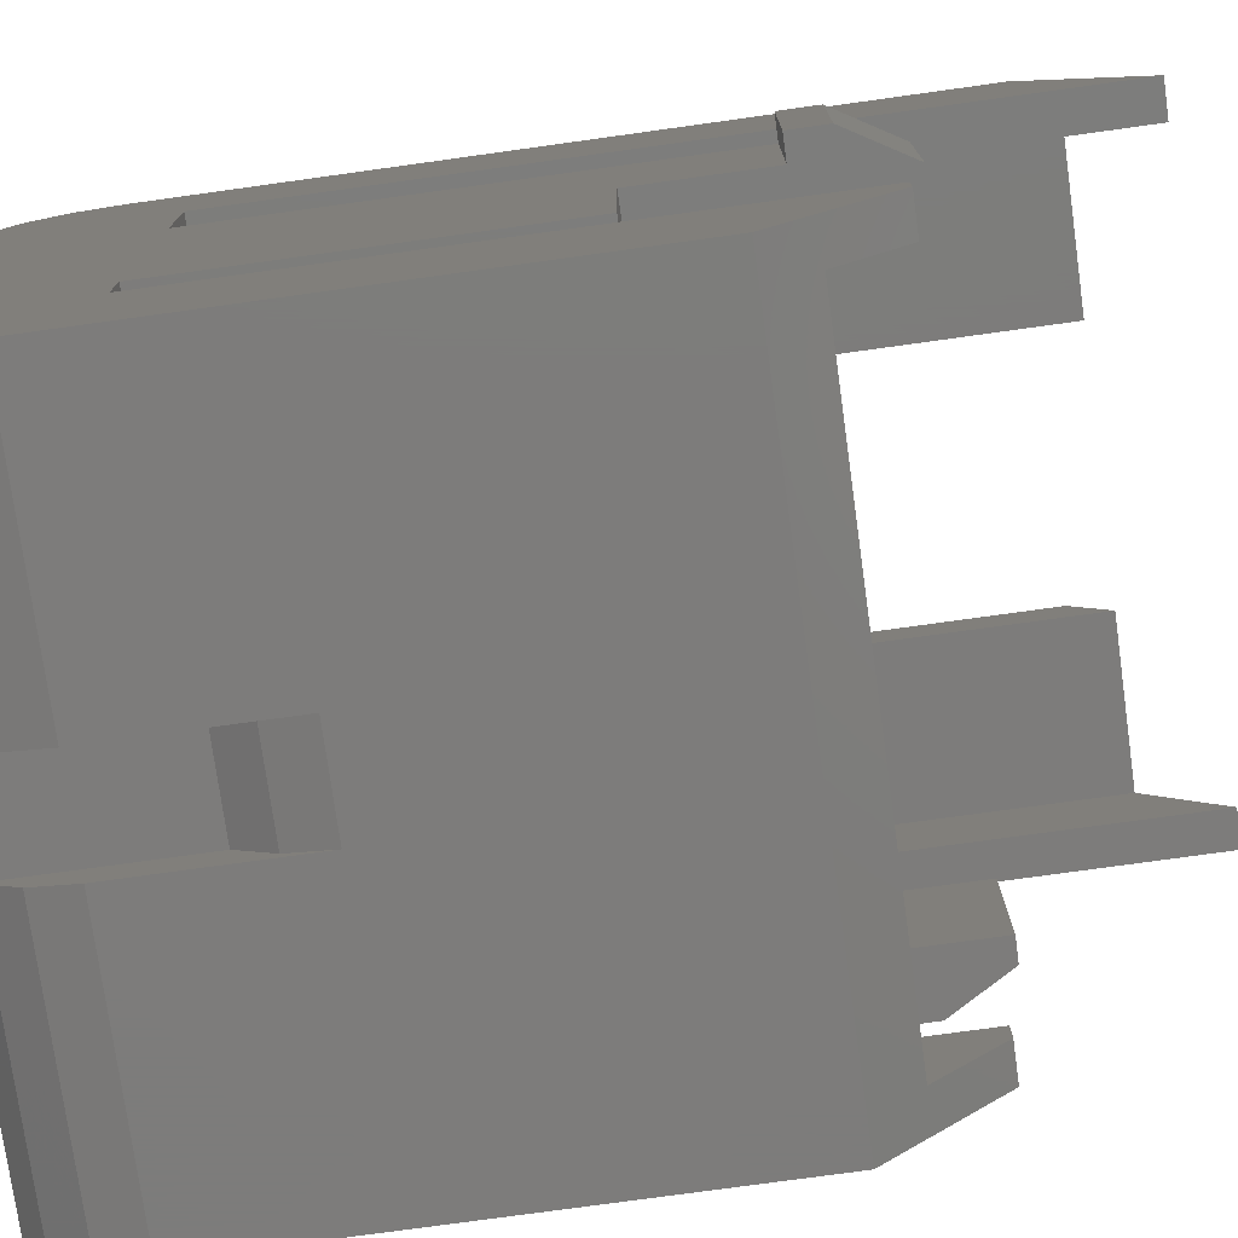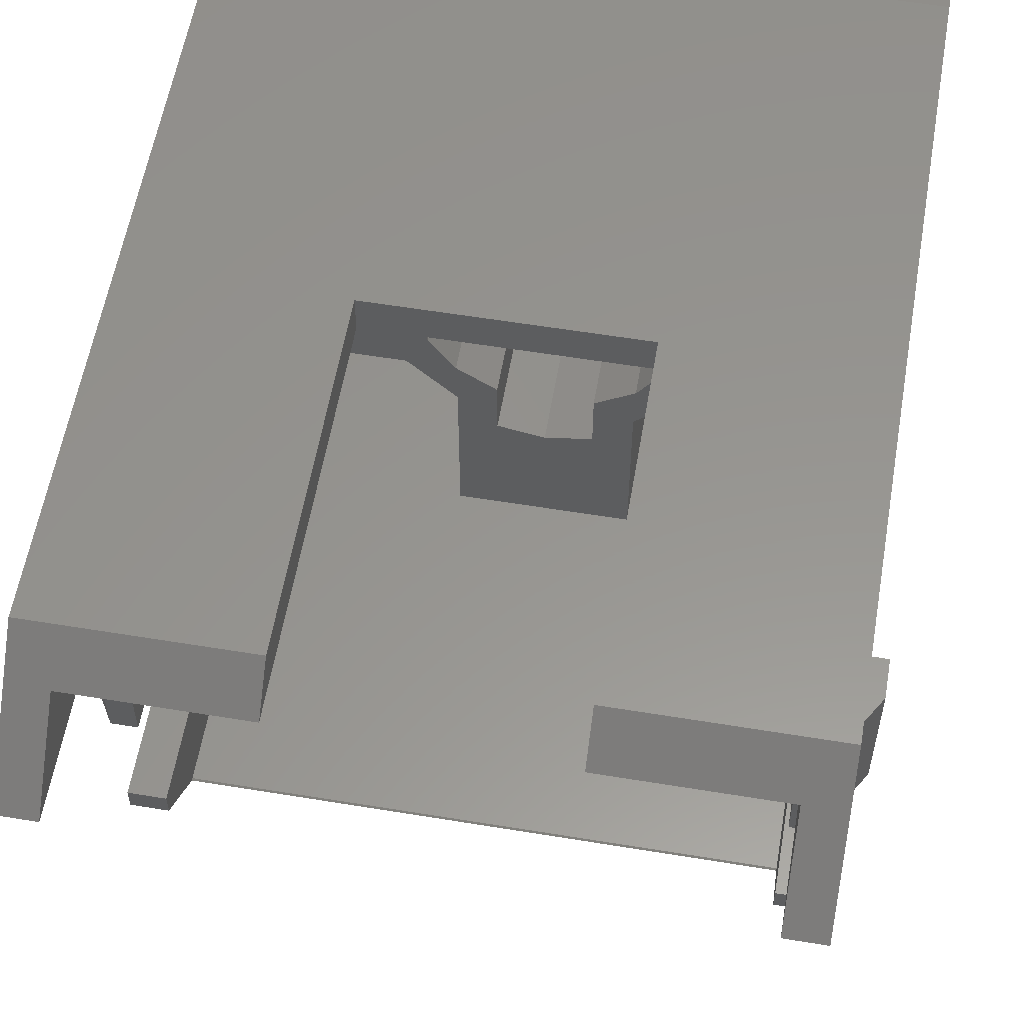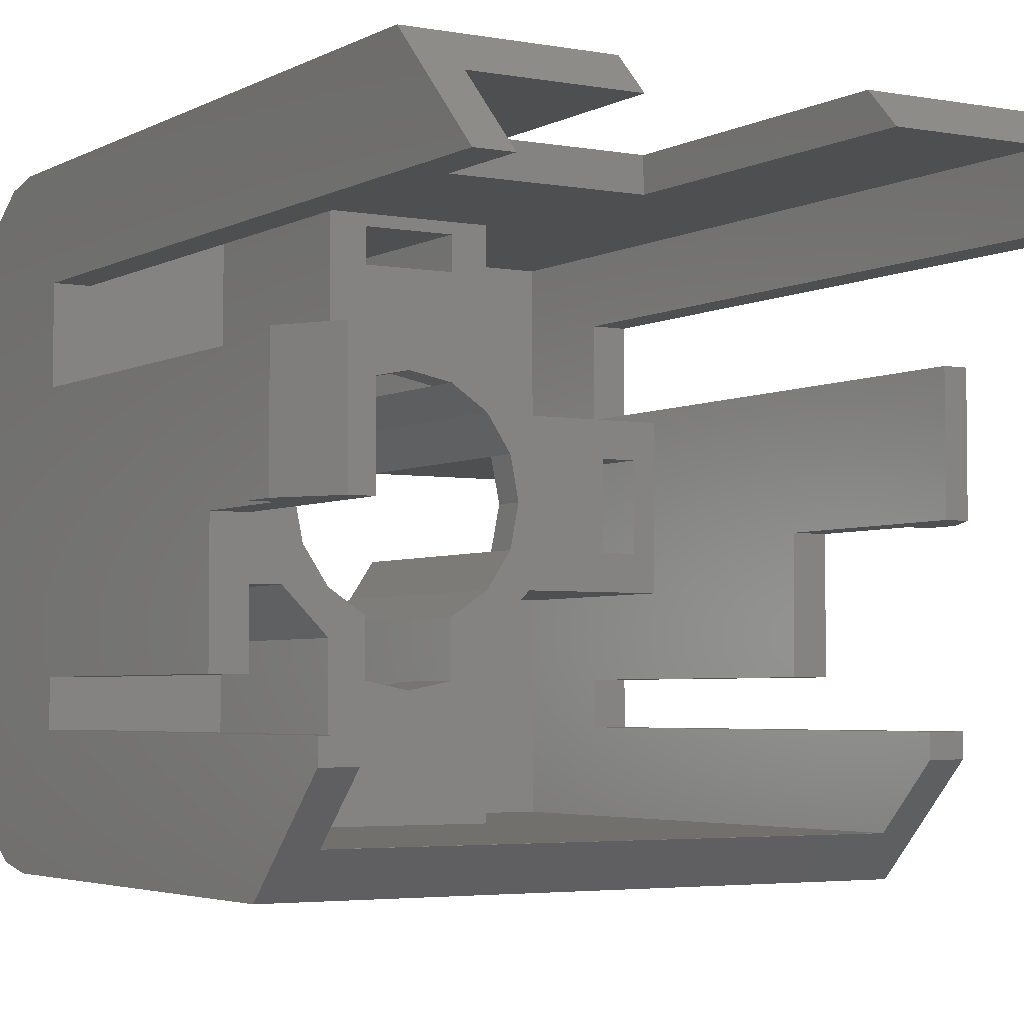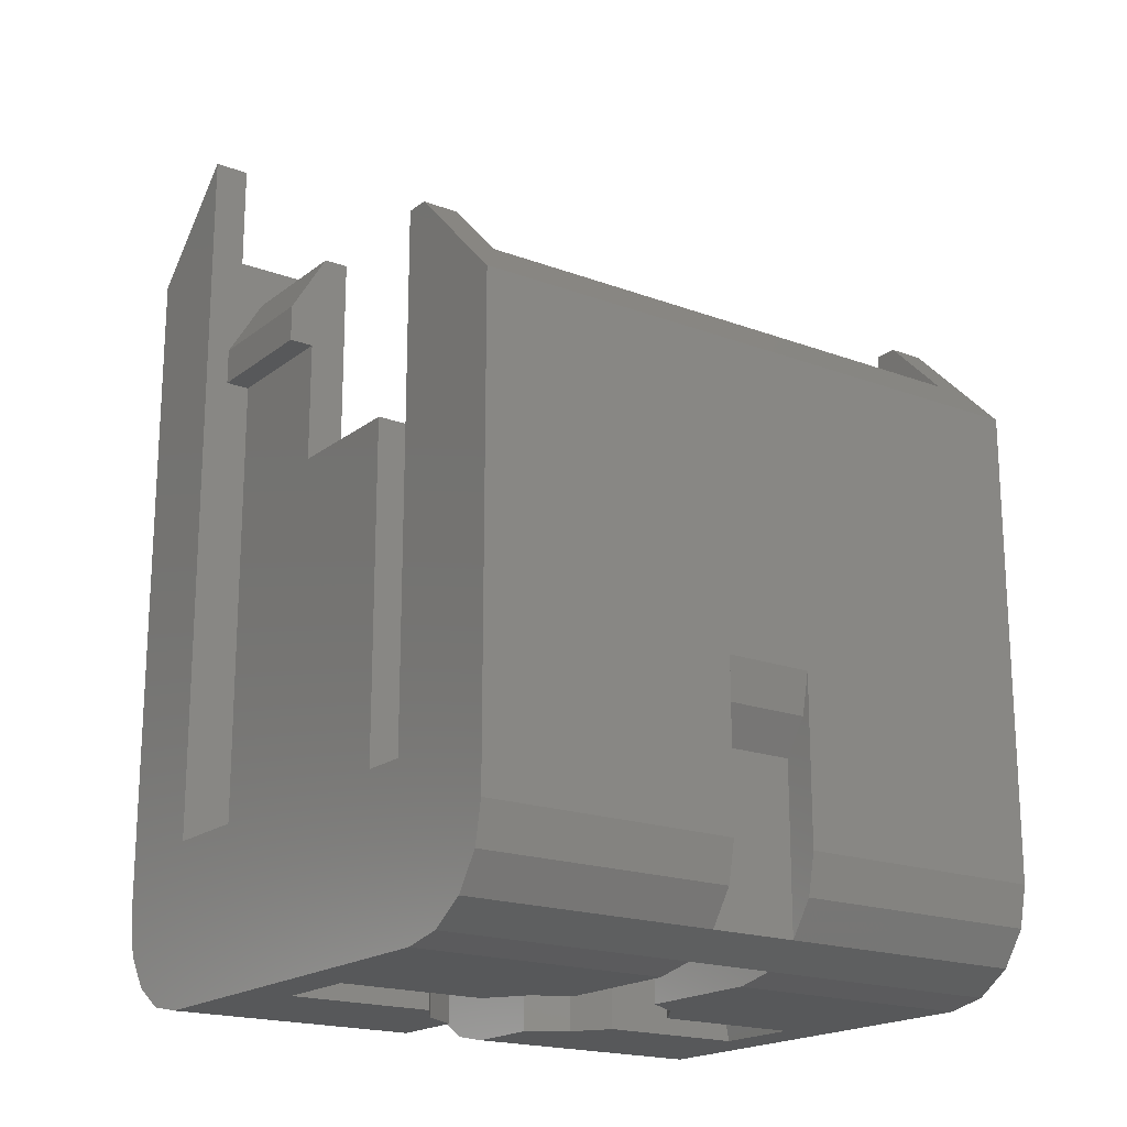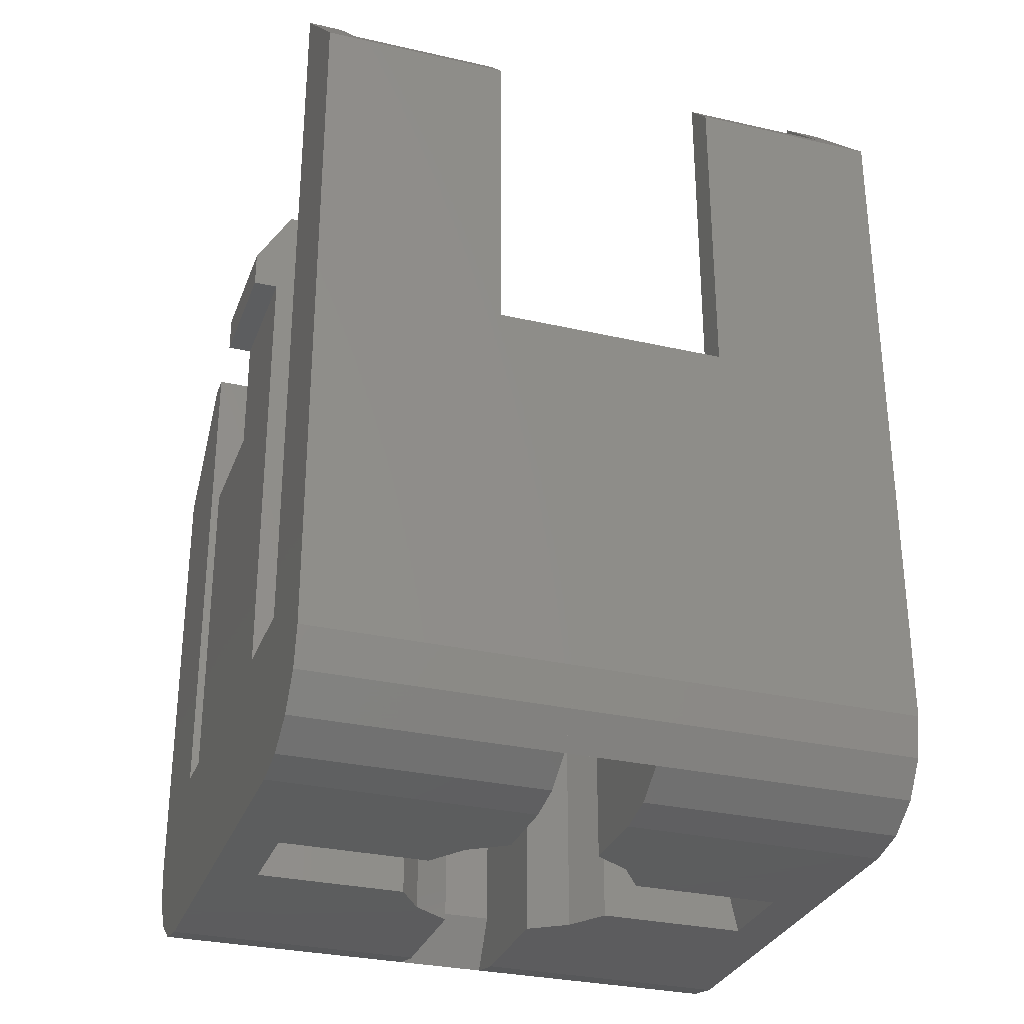
<metadata>
{"format":"stl","ext":"stl","renderer":"f3d","projection":"perspective","resolution":1024,"background":"white","views":[{"elev":-75.9,"azim":-82.1,"up":"+Y"},{"elev":57.6,"azim":9.7,"up":"+Y"},{"elev":-3.8,"azim":-31.2,"up":"+Y"},{"elev":-18.9,"azim":-35.3,"up":"+Z"},{"elev":-30.3,"azim":161.6,"up":"+Z"}]}
</metadata>
<code>
# stl→obj: 256 verts, 472 faces
v 1.04 0.36 -2
v 1.04 0.6 -1.44
v 1.04 0.44 -1.44
v 1.12 1.04 0.2
v 1 1.04 0.4
v 0.92 1.04 0.4
v 0.92 1.48 0.4
v 1 1.48 0.4
v 1.12 1.48 0.2
v -1.04 0.44 -1.44
v -1.04 0.6 -1.44
v -1.04 0.36 -2
v -0.92 0.44 -1.44
v -0.92 0.144 0.104
v -0.92 0.144 -1.84
v 0.92 0.144 -1.84
v 0.92 0.144 0.104
v 0.92 0.44 -1.44
v -0.92 1.04 0.4
v -1 1.04 0.4
v -1.12 1.04 0.2
v -1.12 1.48 0.2
v -1 1.48 0.4
v -0.92 1.48 0.4
v 1.04 0 -1.64
v 1.04 0.0274 -1.778
v 1.04 0.1054 -1.895
v 1.04 0.2222 -1.973
v 1.04 1.8 -2
v 1.04 1.938 -1.973
v 1.04 2.16 -1.64
v 1.04 2.055 -1.895
v 1.04 2.133 -1.778
v -1.04 0.2222 -1.973
v -1.04 0 -1.64
v -1.04 0.1054 -1.895
v -1.04 0.0274 -1.778
v -1.04 2.16 -1.64
v -1.04 2.133 -1.778
v -1.04 2.055 -1.895
v -1.04 1.938 -1.973
v -1.04 1.8 -2
v 0.5226 1.376 -2
v 0.3696 1.313 -2
v 0.2828 1.443 -2
v 0.1531 1.53 -2
v 0.88 1.313 -2
v 0.88 1.007 -2
v 0.5226 0.9435 -2
v 0.3696 1.007 -2
v -0.88 1.313 -2
v -0.5226 1.376 -2
v -0.3696 1.313 -2
v -0.3696 1.007 -2
v -0.5226 0.9435 -2
v -0.88 1.007 -2
v 0.3696 1.313 -1.2
v 0.72 1.313 -1.2
v 0.4 1.16 -1.2
v 0.1531 0.5904 -1.4
v 0.1531 0.32 -1.4
v 0 0.56 -1.4
v -0.1531 1.53 -1.2
v -0.1531 1.88 -1.2
v 0 1.56 -1.2
v -0.3696 1.007 -1.2
v -0.72 1.007 -1.2
v -0.4 1.16 -1.2
v -0.84 1.007 -1.8
v -0.84 1.313 -1.8
v 0.84 1.313 -1.8
v 0.84 1.007 -1.8
v -0.44 0.88 -1.08
v -0.2828 0.8772 -1.08
v -0.3696 1.007 -1.08
v -0.4 1.16 -1.08
v -0.44 1.44 -1.08
v -0.3696 1.313 -1.08
v -0.28 1.6 -1.08
v -0.2828 1.443 -1.08
v -0.1531 1.53 -1.08
v 0 1.56 -1.08
v 0.28 1.6 -1.08
v 0.1531 1.53 -1.08
v 0.44 1.44 -1.08
v 0.2828 1.443 -1.08
v 0.3696 1.313 -1.08
v 0.4 1.16 -1.08
v 0.44 0.88 -1.08
v 0.3696 1.007 -1.08
v 0.28 0.72 -1.08
v 0.2828 0.8772 -1.08
v 0.1531 0.7904 -1.08
v 0.1531 0.5904 -1.08
v 0 0.56 -1.08
v 0.28 0.144 -1.08
v -0.28 0.72 -1.84
v -0.28 0.144 -1.84
v 0.28 0.144 -1.84
v 0.28 0.72 -1.84
v -0.28 2.04 -1.84
v -0.92 2.04 -1.84
v -0.28 1.6 -1.84
v 0.28 1.6 -1.84
v 0.92 2.04 -1.84
v 0.28 2.04 -1.84
v 0.1531 0.7904 -2
v 0.2828 0.8772 -2
v -0.1531 1.53 -2
v -0.2828 1.443 -2
v -0.2828 0.8772 -2
v -0.1531 0.7904 -2
v 0.1531 2.055 -1.895
v 0.1531 1.938 -1.973
v 0.1531 1.8 -2
v -0.1531 1.8 -2
v -0.1531 1.938 -1.973
v -0.1531 2.055 -1.895
v -0.1531 0 -1.64
v -0.1531 0.0274 -1.778
v -0.1531 0.1054 -1.895
v -0.1531 0 -1.44
v -0.1531 0.1054 -1.335
v -0.1531 0.0274 -1.218
v -0.1531 0 -1.08
v 0.1531 0.1054 -1.895
v 0.1531 0.0274 -1.778
v 0.1531 0 -1.64
v 0.1531 0 -1.08
v 0.1531 0.0274 -1.218
v 0.1531 0 -1.44
v 0.1531 0.1054 -1.335
v 1.04 0 -0.04
v 1.04 0.44 0.32
v 1.04 0.36 0.32
v 1.04 1.04 0.08
v 0.92 1.04 -0.32
v 1.04 1.04 -0.32
v 1.12 1.04 0.08
v 1.04 2.16 0.72
v 0.92 2.04 0.84
v 0.92 1.8 1.08
v 1.04 1.8 1.08
v 0.92 0.36 0.32
v 1.04 1.48 -1.44
v 1.04 1.8 -1.44
v 1.04 0.6 -0.32
v 1.04 1.48 0.08
v 1.12 1.48 0.08
v -1.04 0.36 0.32
v -1.04 0.44 0.32
v -1.04 0 -0.04
v -0.92 0.44 0.32
v -0.92 0.36 0.32
v 0.92 0.44 0.32
v -1.04 1.04 -0.32
v -0.92 1.04 -0.32
v -1.04 1.04 0.08
v -1.12 1.04 0.08
v -1.04 1.8 1.08
v -0.92 1.8 1.08
v -0.92 2.04 0.84
v -1.04 2.16 0.72
v -1.04 1.48 -1.44
v -1.04 1.8 -1.44
v -0.92 1.8 -1.44
v 0.92 1.8 -1.44
v -1.04 0.6 -0.32
v -1.04 1.48 0.08
v -1.12 1.48 0.08
v 0.4 2.16 0.72
v 0.4 2.04 0.84
v 0.4 2.16 -0.36
v 0.4 2.04 -0.36
v -0.4 2.04 -0.36
v -0.4 2.16 -0.36
v -0.4 2.16 0.72
v -0.4 2.04 0.84
v -0.92 1.48 -1.44
v -0.92 0.6 -0.32
v -0.92 0.6 -1.44
v 0.92 0.6 -1.44
v 0.92 0.6 -0.32
v 0.92 1.48 -1.44
v -0.1531 0.36 -2
v -0.1531 0.2222 -1.973
v 0.1531 0.2222 -1.973
v 0.1531 0.36 -2
v -0.1531 2.16 -1.64
v -0.1531 2.133 -1.778
v 0.1531 2.133 -1.778
v 0.1531 2.16 -1.64
v 0.72 1.007 -1.2
v 0.3696 1.007 -1.2
v -0.1531 0.32 -1.4
v -0.1531 0.5904 -1.4
v 0.1531 1.88 -1.2
v 0.1531 1.53 -1.2
v -0.72 1.313 -1.2
v -0.3696 1.313 -1.2
v -0.84 1.007 -1.2
v -0.84 1.313 -1.2
v 0.84 1.313 -1.2
v 0.84 1.007 -1.2
v -0.1531 2 -1.2
v -0.1531 2 -1.8
v -0.1531 1.81 -2
v 0.1531 0.32 -1.8
v 0.1531 0.3504 -2
v -0.1531 0.32 -1.8
v -0.1531 0.5904 -1.08
v -0.1531 0.7904 -1.08
v -0.1531 0.3504 -2
v 0.1531 2 -1.8
v 0.1531 2 -1.2
v 0.1531 1.81 -2
v 0.84 1.007 -1.08
v 0.92 0.88 -1.08
v 0.92 1.44 -1.08
v 0.84 1.313 -1.08
v 0.72 1.007 -1.08
v 0.72 1.313 -1.08
v 0.1531 2 -1.08
v 0.28 2.04 -1.08
v -0.28 2.04 -1.08
v -0.1531 2 -1.08
v 0.1531 1.88 -1.08
v -0.1531 1.88 -1.08
v -0.84 1.313 -1.08
v -0.92 1.44 -1.08
v -0.92 0.88 -1.08
v -0.84 1.007 -1.08
v -0.72 1.313 -1.08
v -0.72 1.007 -1.08
v -0.28 0.72 -1.08
v -0.28 0.144 -1.08
v -0.44 0.88 -1.84
v -0.92 0.88 -1.84
v 0.92 0.88 -1.84
v 0.44 0.88 -1.84
v -0.92 1.44 -1.84
v -0.44 1.44 -1.84
v 0.44 1.44 -1.84
v 0.92 1.44 -1.84
v 0.1531 0.7904 -1.2
v 0.2828 0.8772 -1.2
v 0.2828 1.443 -1.2
v -0 1.56 -1.2
v -0 1.56 -1.08
v -0.2828 1.443 -1.2
v -0.2828 0.8772 -1.2
v -0.1531 0.7904 -1.2
v -0 0.56 -1.08
v -0 0.56 -1.4
v -0.92 0.144 0.096
v 0.92 0.144 0.096
f 1 2 3
f 4 5 6
f 7 8 9
f 10 11 12
f 13 14 15
f 16 17 18
f 19 20 21
f 22 23 24
f 25 26 27
f 25 27 28
f 25 28 1
f 29 30 31
f 30 32 31
f 32 33 31
f 12 34 35
f 34 36 35
f 36 37 35
f 38 39 40
f 38 40 41
f 38 41 42
f 43 44 45
f 43 45 46
f 44 43 47
f 47 43 29
f 48 49 50
f 1 49 48
f 51 52 53
f 42 52 51
f 54 55 56
f 56 55 12
f 57 58 59
f 60 61 62
f 63 64 65
f 66 67 68
f 69 54 56
f 51 53 70
f 71 44 47
f 48 50 72
f 73 74 75
f 73 75 76
f 73 76 77
f 77 76 78
f 79 80 81
f 79 81 82
f 79 82 83
f 83 82 84
f 85 86 87
f 85 87 88
f 85 88 89
f 89 88 90
f 91 92 93
f 94 95 96
f 97 15 98
f 99 16 100
f 101 102 103
f 104 105 106
f 107 108 49
f 108 50 49
f 109 110 52
f 110 53 52
f 55 54 111
f 55 111 112
f 113 114 115
f 116 117 118
f 119 120 121
f 122 123 124
f 122 124 125
f 126 127 128
f 129 130 131
f 130 132 131
f 133 3 134
f 133 134 135
f 136 6 137
f 136 137 138
f 139 4 6
f 139 6 136
f 140 141 142
f 140 142 143
f 135 144 17
f 135 17 133
f 25 1 3
f 25 3 133
f 2 1 29
f 2 29 145
f 145 29 31
f 145 31 146
f 146 31 140
f 146 140 143
f 145 138 147
f 145 147 2
f 148 136 138
f 148 138 145
f 148 7 9
f 148 9 149
f 150 151 10
f 150 10 152
f 14 13 153
f 14 153 154
f 144 155 18
f 144 18 17
f 156 157 19
f 156 19 158
f 158 19 21
f 158 21 159
f 160 161 162
f 160 162 163
f 152 14 154
f 152 154 150
f 152 10 12
f 152 12 35
f 164 42 12
f 164 12 11
f 165 38 42
f 165 42 164
f 160 163 38
f 160 38 165
f 166 102 162
f 166 162 161
f 13 15 102
f 13 102 166
f 167 105 16
f 167 16 18
f 142 141 105
f 142 105 167
f 11 168 156
f 11 156 164
f 164 156 158
f 164 158 169
f 170 22 24
f 170 24 169
f 133 17 14
f 133 14 152
f 171 172 141
f 171 141 140
f 172 171 173
f 172 173 174
f 175 176 177
f 175 177 178
f 31 173 171
f 31 171 140
f 141 172 174
f 141 174 105
f 102 175 178
f 102 178 162
f 163 162 178
f 163 178 177
f 163 177 176
f 163 176 38
f 179 157 180
f 179 180 181
f 24 19 157
f 24 157 179
f 182 183 137
f 182 137 184
f 184 137 6
f 184 6 7
f 7 148 145
f 7 145 184
f 164 169 24
f 164 24 179
f 134 3 18
f 134 18 155
f 2 147 183
f 2 183 182
f 2 182 18
f 2 18 3
f 146 143 142
f 146 142 167
f 146 167 184
f 146 184 145
f 174 173 176
f 174 176 175
f 137 183 147
f 137 147 138
f 135 134 155
f 135 155 144
f 148 149 139
f 148 139 136
f 4 139 149
f 4 149 9
f 5 4 9
f 5 9 8
f 6 5 8
f 6 8 7
f 10 151 153
f 10 153 13
f 168 11 181
f 168 181 180
f 10 13 181
f 10 181 11
f 160 165 166
f 160 166 161
f 164 179 166
f 164 166 165
f 156 168 180
f 156 180 157
f 154 153 151
f 154 151 150
f 170 169 158
f 170 158 159
f 22 170 159
f 22 159 21
f 23 22 21
f 23 21 20
f 24 23 20
f 24 20 19
f 12 185 186
f 12 186 34
f 34 186 121
f 34 121 36
f 36 121 120
f 36 120 37
f 37 120 119
f 37 119 35
f 25 128 127
f 25 127 26
f 26 127 126
f 26 126 27
f 27 126 187
f 27 187 28
f 28 187 188
f 28 188 1
f 38 189 190
f 38 190 39
f 39 190 118
f 39 118 40
f 40 118 117
f 40 117 41
f 41 117 116
f 41 116 42
f 29 115 114
f 29 114 30
f 30 114 113
f 30 113 32
f 32 113 191
f 32 191 33
f 33 191 192
f 33 192 31
f 189 192 191
f 189 191 190
f 190 191 113
f 190 113 118
f 43 46 115
f 43 115 29
f 29 1 48
f 29 48 47
f 1 188 107
f 1 107 49
f 42 116 109
f 42 109 52
f 51 56 12
f 51 12 42
f 55 112 185
f 55 185 12
f 38 176 173
f 38 173 31
f 121 123 122
f 121 122 119
f 128 131 132
f 128 132 126
f 129 133 152
f 129 152 125
f 128 25 133
f 128 133 129
f 125 152 35
f 125 35 119
f 58 193 194
f 58 194 59
f 61 195 196
f 61 196 62
f 64 197 198
f 64 198 65
f 67 199 200
f 67 200 68
f 201 66 54
f 201 54 69
f 70 53 200
f 70 200 202
f 203 57 44
f 203 44 71
f 72 50 194
f 72 194 204
f 205 63 109
f 205 109 206
f 206 109 207
f 206 207 118
f 61 60 107
f 61 107 208
f 93 107 60
f 93 60 94
f 208 107 209
f 208 209 187
f 210 112 196
f 210 196 195
f 211 196 112
f 211 112 212
f 186 213 112
f 186 112 210
f 214 46 198
f 214 198 215
f 113 216 46
f 113 46 214
f 105 174 175
f 105 175 102
f 217 218 219
f 217 219 220
f 221 89 218
f 221 218 217
f 222 85 89
f 222 89 221
f 220 219 85
f 220 85 222
f 223 224 225
f 223 225 226
f 227 83 224
f 227 224 223
f 228 79 83
f 228 83 227
f 226 225 79
f 226 79 228
f 229 230 231
f 229 231 232
f 233 77 230
f 233 230 229
f 234 73 77
f 234 77 233
f 232 231 73
f 232 73 234
f 235 212 74
f 235 74 73
f 77 78 80
f 77 80 79
f 83 84 86
f 83 86 85
f 89 90 92
f 89 92 91
f 236 96 95
f 236 95 211
f 236 211 212
f 236 212 235
f 91 93 94
f 91 94 96
f 237 238 15
f 237 15 97
f 100 16 239
f 100 239 240
f 103 102 241
f 103 241 242
f 243 244 105
f 243 105 104
f 186 187 126
f 186 126 121
f 123 132 130
f 123 130 124
f 124 130 129
f 124 129 125
f 121 126 132
f 121 132 123
f 107 245 246
f 107 246 108
f 108 246 194
f 108 194 50
f 245 93 92
f 245 92 246
f 246 92 90
f 246 90 194
f 194 90 88
f 194 88 59
f 59 88 87
f 59 87 57
f 57 87 86
f 57 86 247
f 247 86 84
f 247 84 198
f 198 84 82
f 198 82 65
f 248 249 81
f 248 81 63
f 63 81 80
f 63 80 250
f 250 80 78
f 250 78 200
f 200 78 76
f 200 76 68
f 68 76 75
f 68 75 66
f 66 75 74
f 66 74 251
f 251 74 212
f 251 212 252
f 47 48 72
f 47 72 71
f 56 51 70
f 56 70 69
f 118 113 214
f 118 214 206
f 187 186 210
f 187 210 208
f 44 57 247
f 44 247 45
f 45 247 198
f 45 198 46
f 54 66 251
f 54 251 111
f 111 251 252
f 111 252 112
f 109 63 250
f 109 250 110
f 110 250 200
f 110 200 53
f 196 211 253
f 196 253 254
f 254 253 94
f 254 94 60
f 204 203 71
f 204 71 72
f 69 70 202
f 69 202 201
f 206 214 215
f 206 215 205
f 61 208 210
f 61 210 195
f 204 217 220
f 204 220 203
f 193 221 217
f 193 217 204
f 58 222 221
f 58 221 193
f 203 220 222
f 203 222 58
f 215 223 226
f 215 226 205
f 197 227 223
f 197 223 215
f 64 228 227
f 64 227 197
f 205 226 228
f 205 228 64
f 202 229 232
f 202 232 201
f 199 233 229
f 199 229 202
f 67 234 233
f 67 233 199
f 201 232 234
f 201 234 67
f 239 218 89
f 239 89 240
f 100 240 89
f 100 89 91
f 99 100 91
f 99 91 96
f 231 238 237
f 231 237 73
f 235 73 237
f 235 237 97
f 236 235 97
f 236 97 98
f 219 244 243
f 219 243 85
f 83 85 243
f 83 243 104
f 224 83 104
f 224 104 106
f 241 230 77
f 241 77 242
f 103 242 77
f 103 77 79
f 101 103 79
f 101 79 225
f 255 256 16
f 255 16 15

</code>
